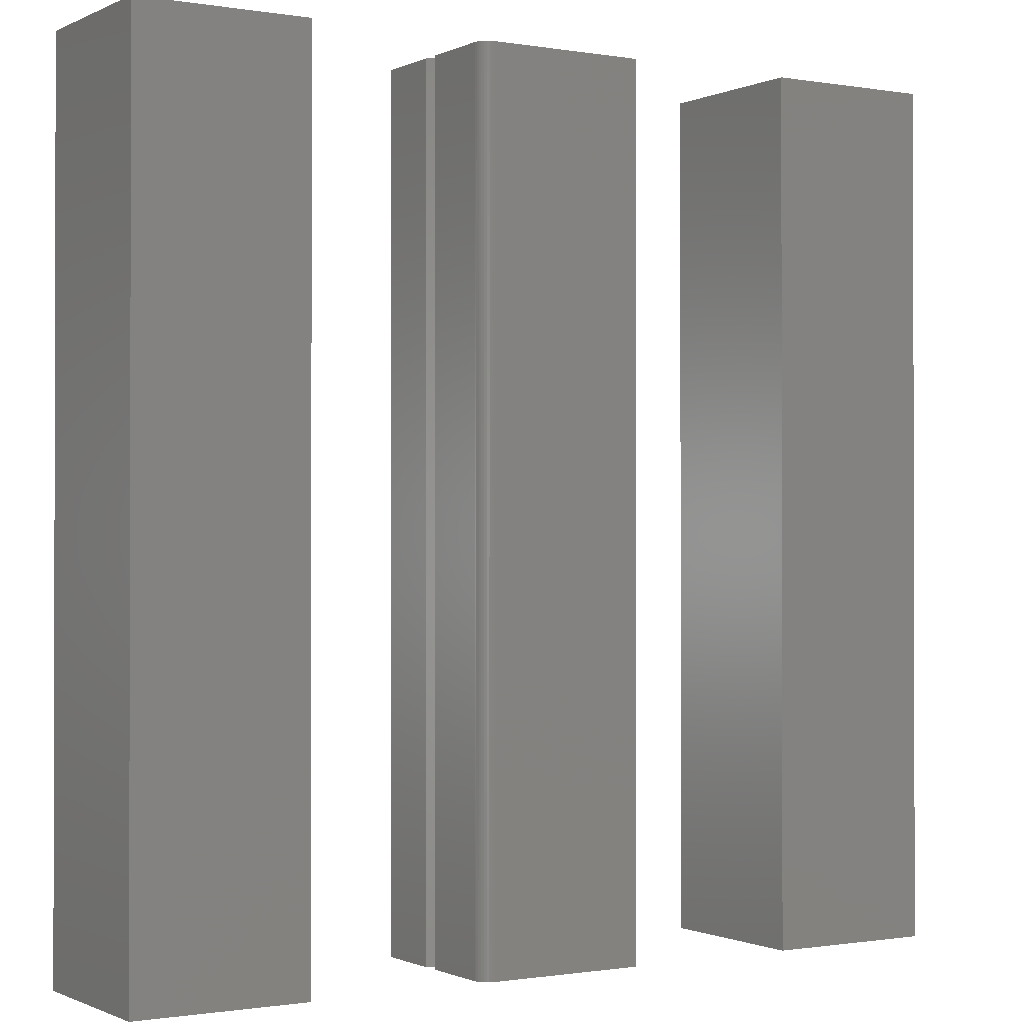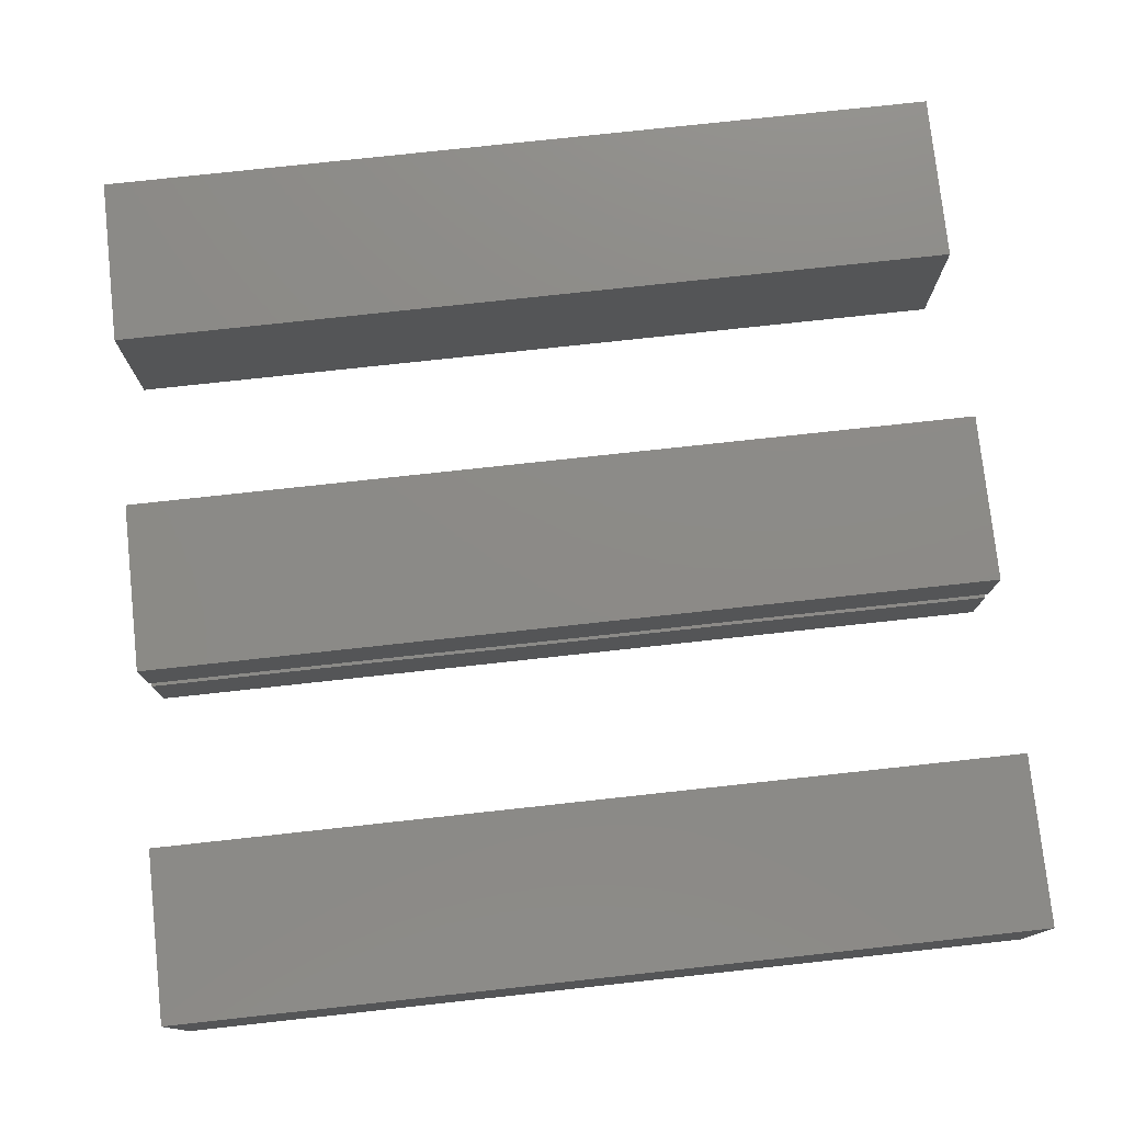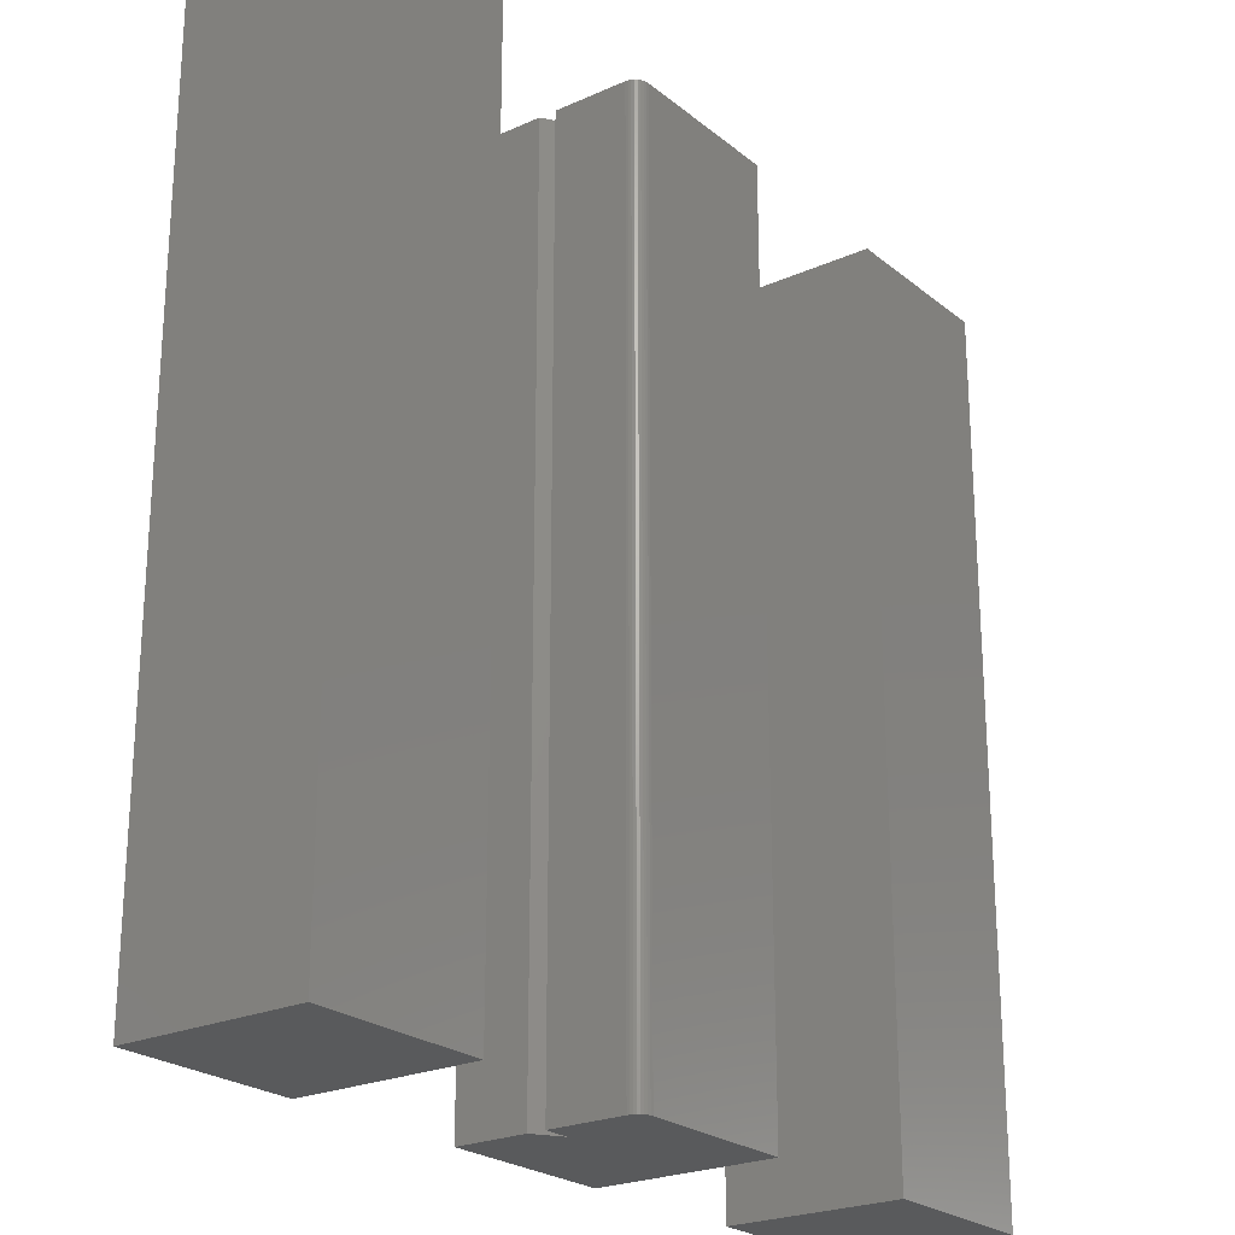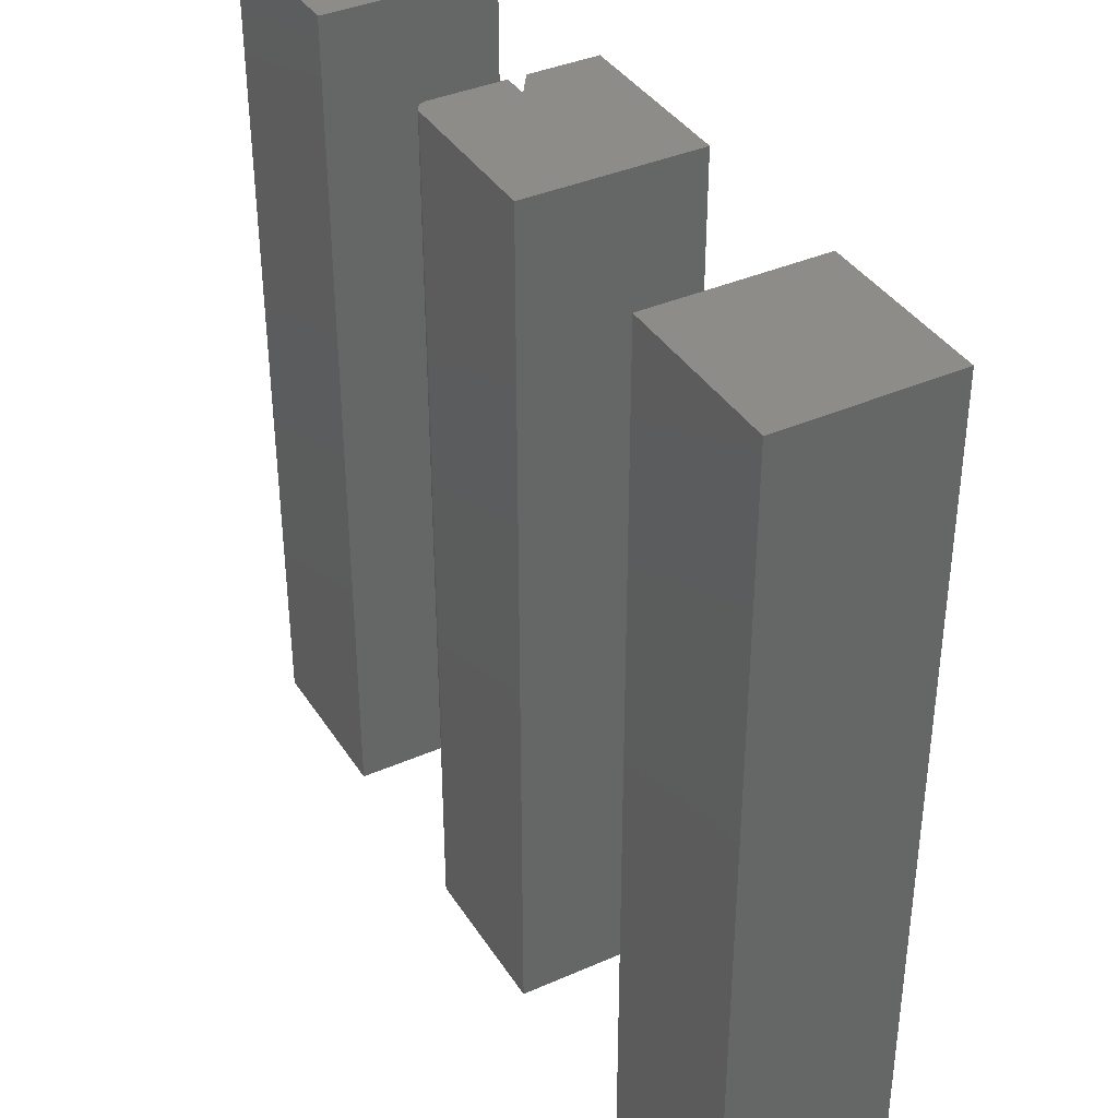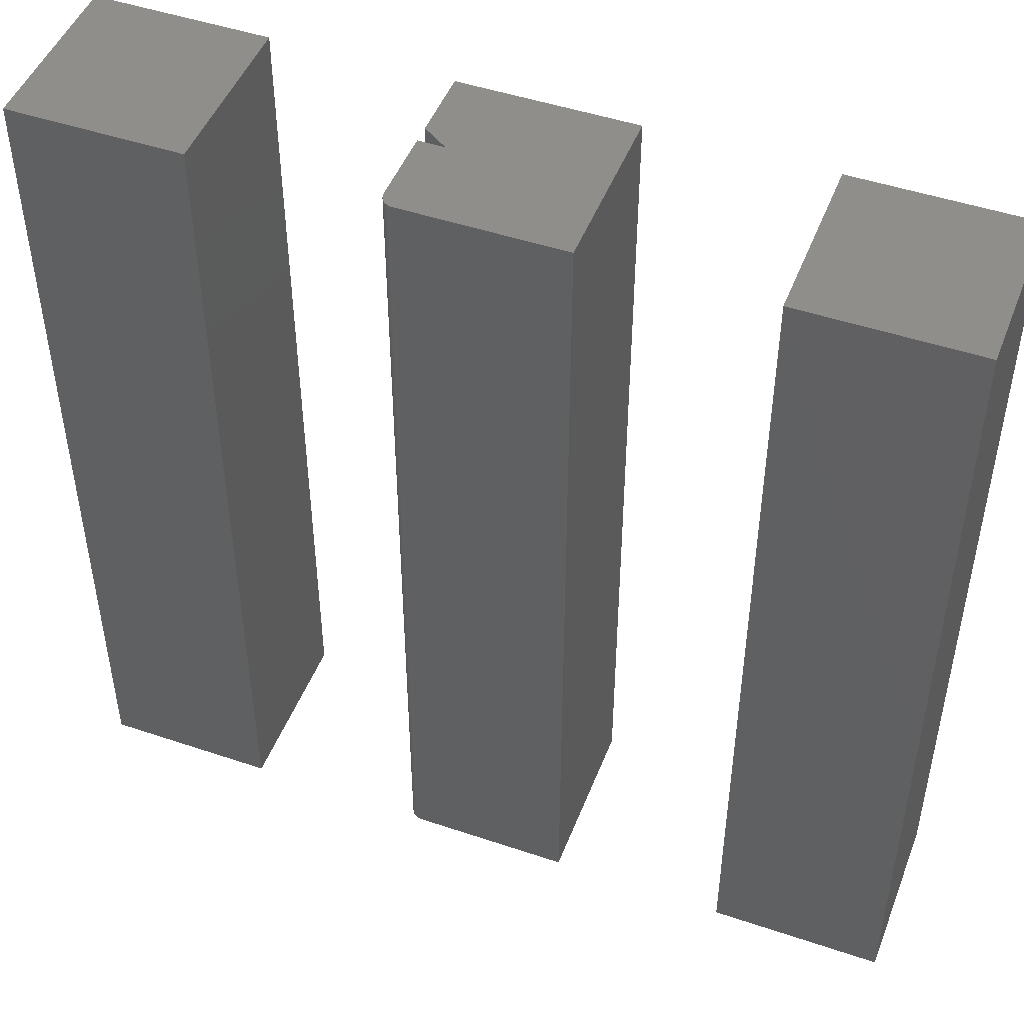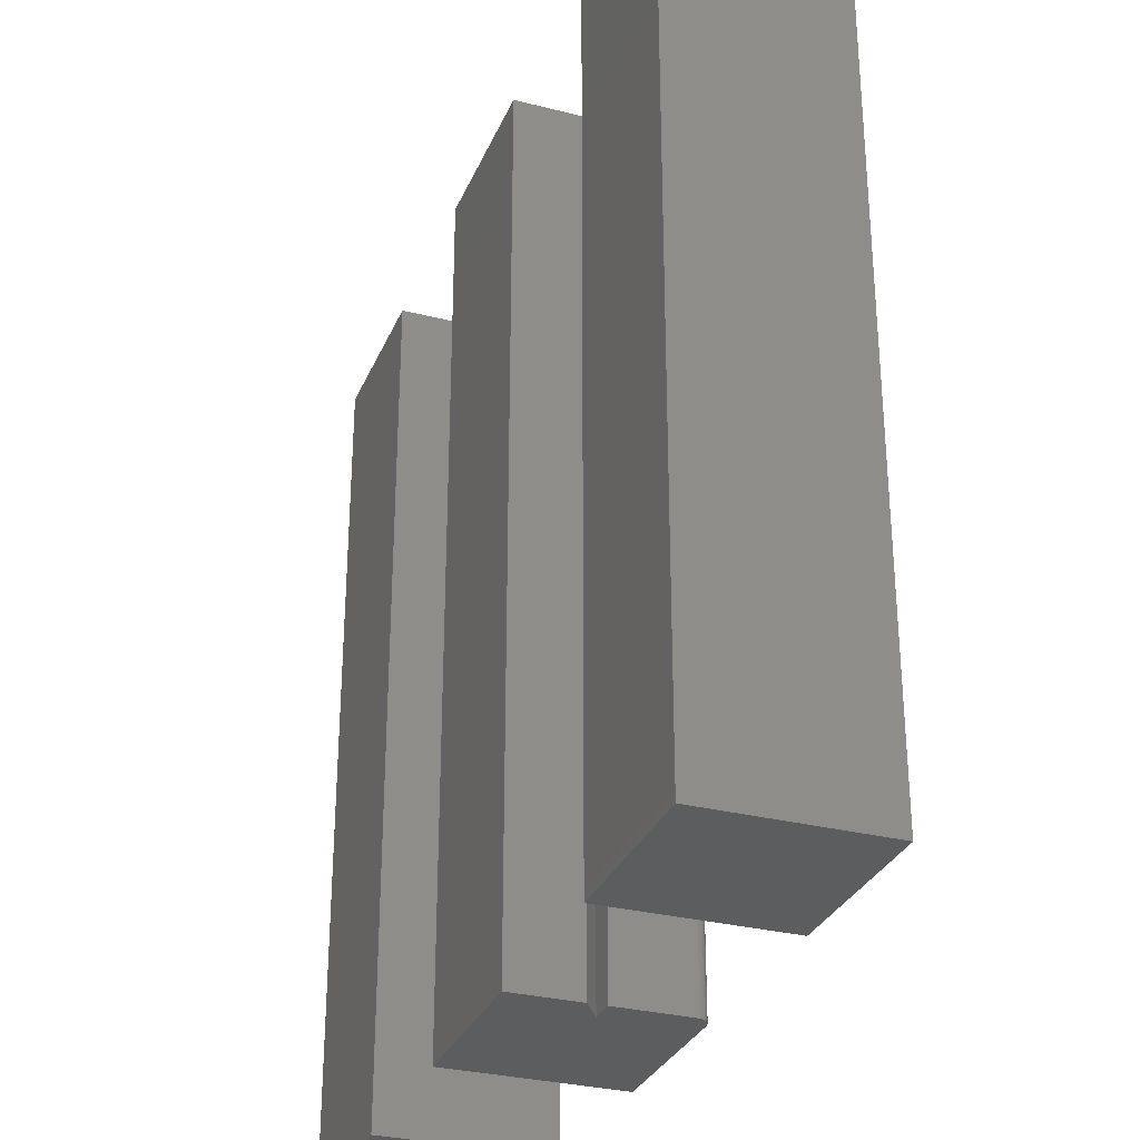
<metadata>
{"format":"stl","ext":"stl","renderer":"f3d","projection":"perspective","resolution":1024,"background":"white","views":[{"elev":-0.8,"azim":148.1,"up":"+Y"},{"elev":77.0,"azim":83.8,"up":"+Z"},{"elev":-23.5,"azim":127.0,"up":"+Y"},{"elev":38.1,"azim":-119.1,"up":"+Y"},{"elev":47.8,"azim":-159.2,"up":"+Y"},{"elev":-30.5,"azim":69.9,"up":"+Y"}]}
</metadata>
<code>
# stl→obj: 50 verts, 88 faces
v 0.75 -0.75 0.1484
v 0.4531 -0.75 0.1484
v 0.75 -0.75 -0.1484
v 0.4531 -0.75 0.001563
v 0.4531 -0.75 -0.1484
v 0.4531 0.75 -0.1484
v 0.4531 0.75 0.001563
v 0.75 0.75 -0.1484
v 0.4531 0.75 0.1484
v 0.75 0.75 0.1484
v 0.1484 0.75 -0.125
v 0.1484 0.75 0.001563
v 0.1484 -0.75 -0.125
v 0.1484 -0.75 0.001563
v -0.1484 0.75 -0.1484
v 0.125 0.75 -0.1484
v -0.1484 -0.75 -0.1484
v 0.125 -0.75 -0.1484
v 0.134 -0.75 -0.1467
v 0.1296 -0.75 -0.148
v 0.1484 -0.75 0.15
v 0.1039 -0.75 0.001563
v 0.1484 -0.75 0.03125
v 0.1445 -0.75 -0.138
v 0.1467 -0.75 -0.134
v 0.138 -0.75 -0.1445
v 0.1416 -0.75 -0.1416
v -0.1484 -0.75 0.15
v 0.148 -0.75 -0.1296
v 0.134 0.75 -0.1467
v 0.1296 0.75 -0.148
v 0.1484 0.75 0.03125
v 0.1039 0.75 0.001563
v 0.1484 0.75 0.15
v 0.138 0.75 -0.1445
v 0.1467 0.75 -0.134
v 0.1445 0.75 -0.138
v 0.1416 0.75 -0.1416
v -0.1484 0.75 0.15
v 0.148 0.75 -0.1296
v -0.4531 -0.75 0.1484
v -0.75 -0.75 0.1484
v -0.4531 -0.75 0.001563
v -0.75 -0.75 -0.1484
v -0.4531 -0.75 -0.1484
v -0.4531 0.75 -0.1484
v -0.75 0.75 -0.1484
v -0.4531 0.75 0.001563
v -0.75 0.75 0.1484
v -0.4531 0.75 0.1484
f 1 2 3
f 3 2 4
f 3 4 5
f 6 7 8
f 8 7 9
f 8 9 10
f 7 6 4
f 4 6 5
f 9 7 2
f 2 7 4
f 10 9 1
f 1 9 2
f 8 10 3
f 3 10 1
f 6 8 5
f 5 8 3
f 11 12 13
f 13 12 14
f 15 16 17
f 17 16 18
f 18 19 17
f 18 20 19
f 21 22 23
f 13 14 22
f 24 25 26
f 26 27 24
f 28 17 29
f 28 29 13
f 28 13 22
f 28 22 21
f 29 17 19
f 29 19 26
f 29 26 25
f 15 30 16
f 30 31 16
f 32 33 34
f 33 12 11
f 35 36 37
f 37 38 35
f 39 34 33
f 39 33 11
f 39 11 40
f 39 40 15
f 40 36 35
f 40 35 30
f 40 30 15
f 11 13 40
f 40 13 29
f 40 29 36
f 36 29 25
f 36 25 37
f 37 25 24
f 37 24 38
f 38 24 27
f 38 27 35
f 35 27 26
f 35 26 30
f 30 26 19
f 30 19 31
f 31 19 20
f 31 20 16
f 16 20 18
f 39 15 28
f 28 15 17
f 32 34 23
f 23 34 21
f 34 39 21
f 21 39 28
f 12 33 14
f 14 33 22
f 22 33 23
f 23 33 32
f 41 42 43
f 43 42 44
f 43 44 45
f 46 47 48
f 48 47 49
f 48 49 50
f 49 47 42
f 42 47 44
f 50 49 41
f 41 49 42
f 48 50 43
f 43 50 41
f 46 48 45
f 45 48 43
f 47 46 44
f 44 46 45

</code>
